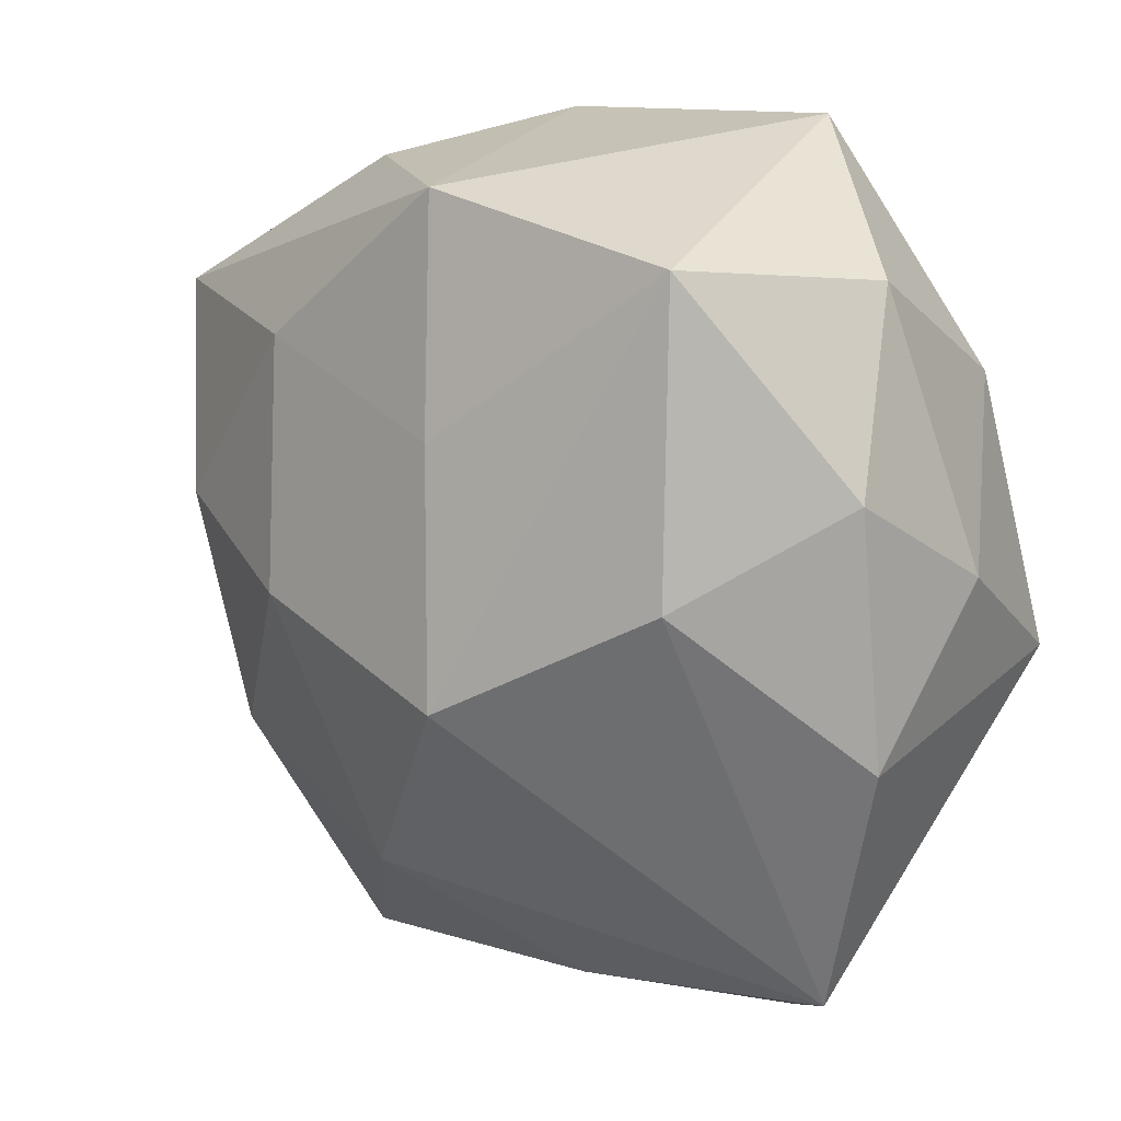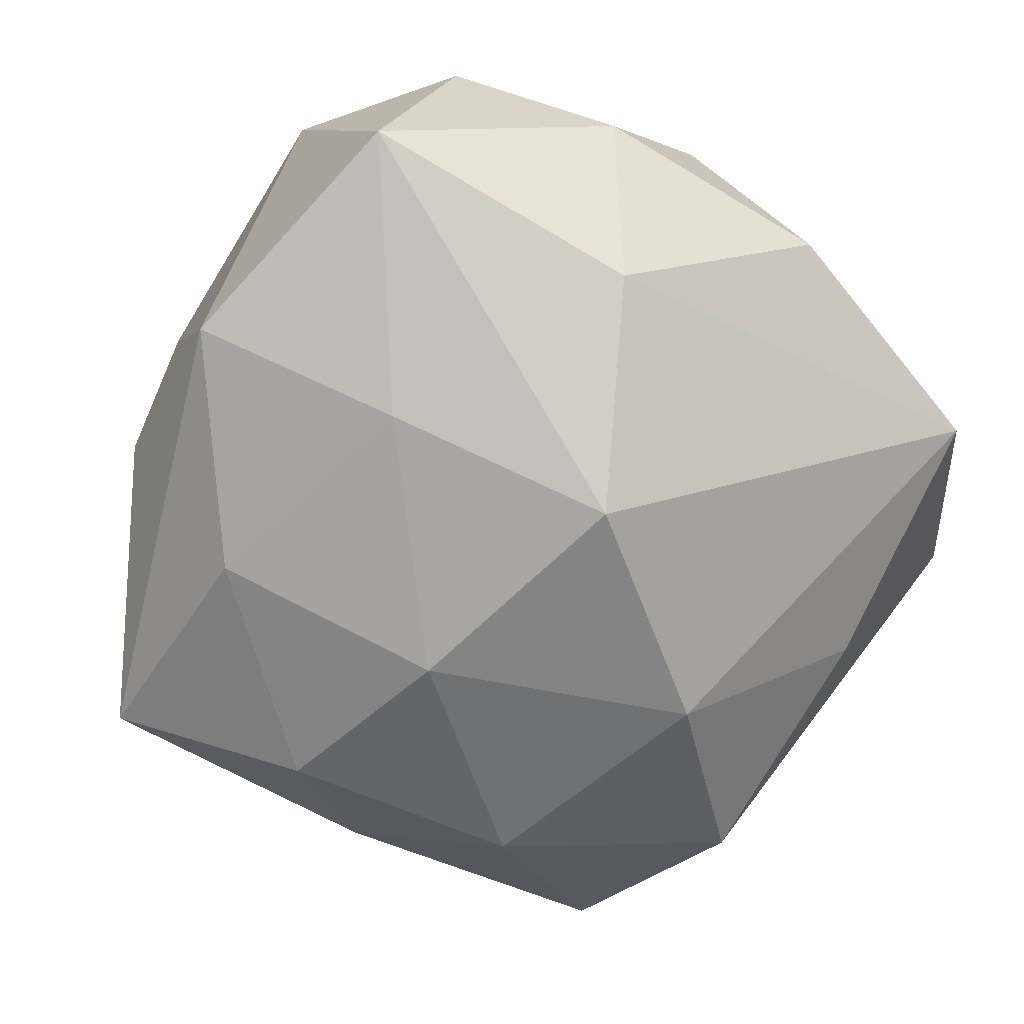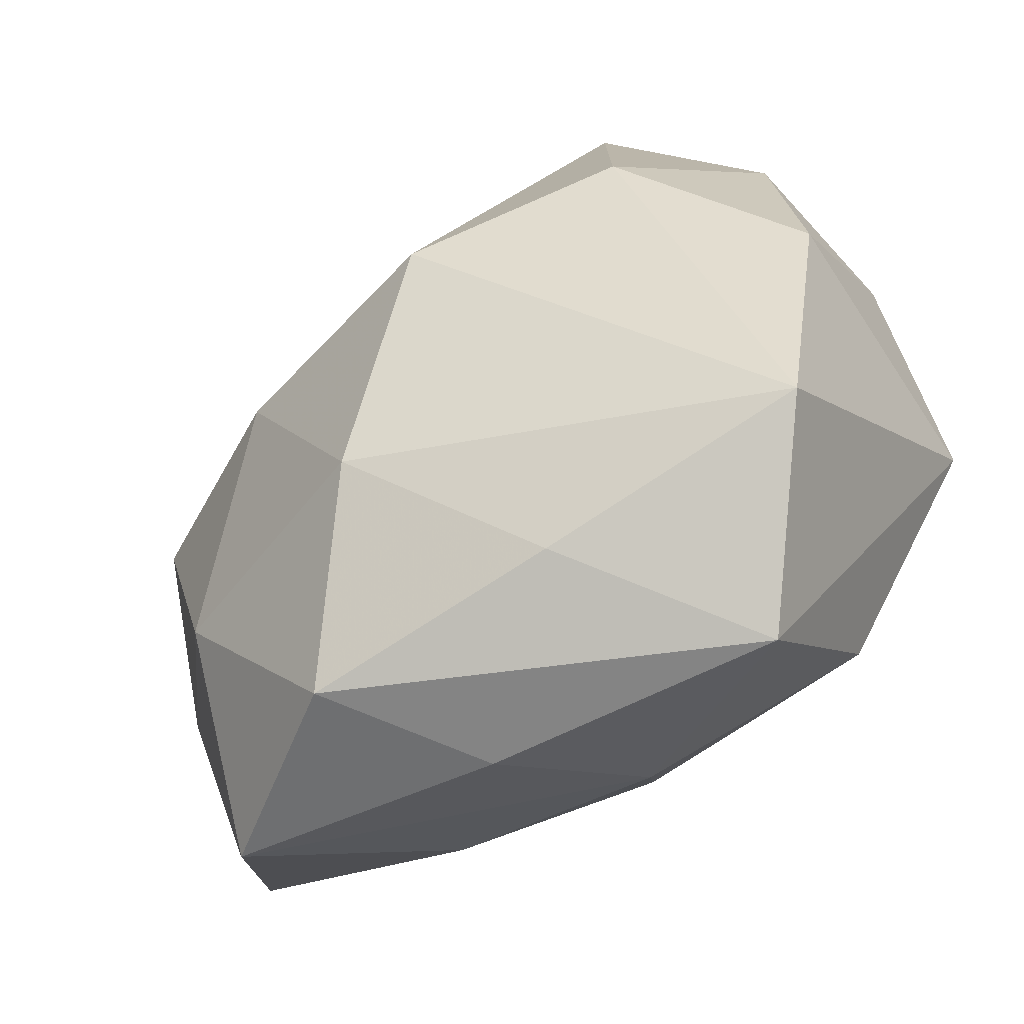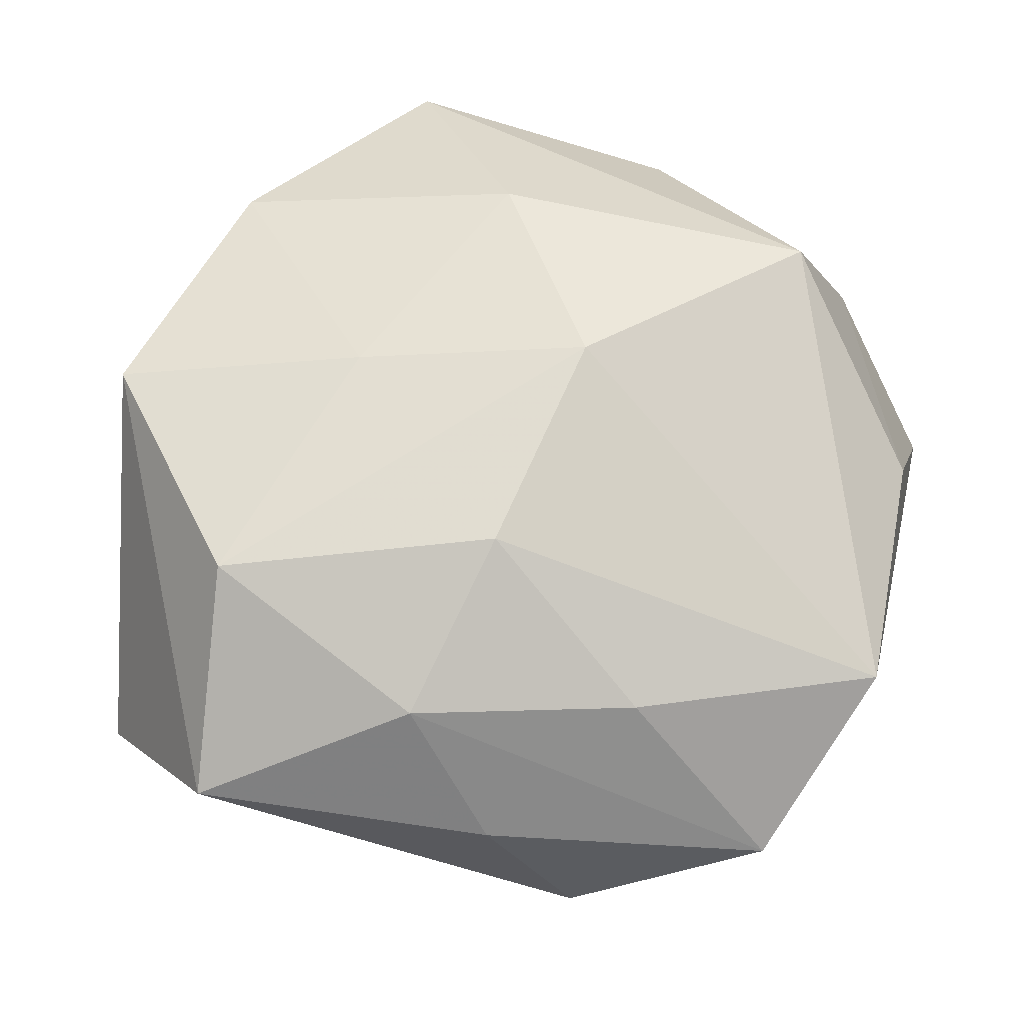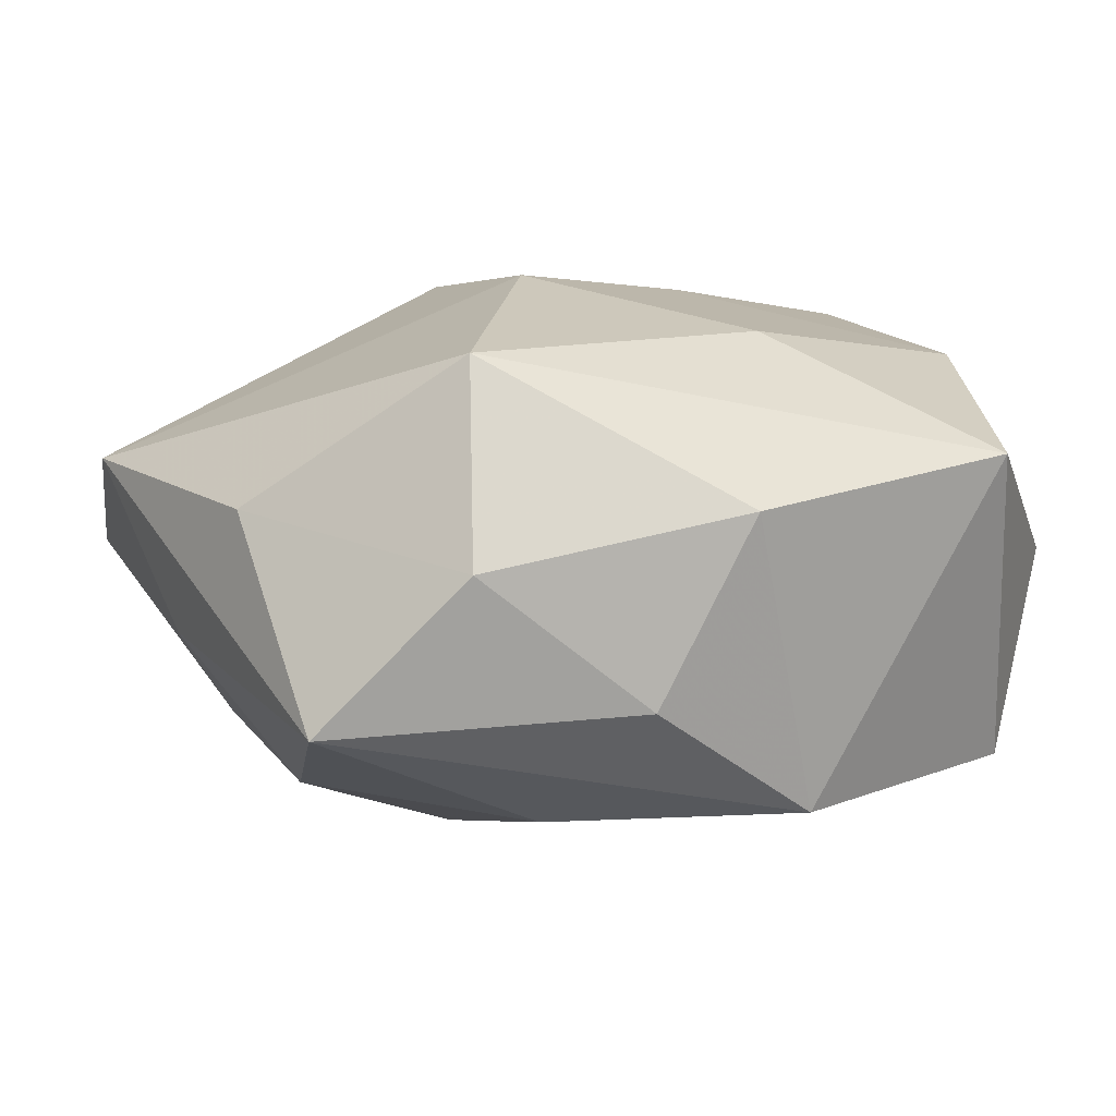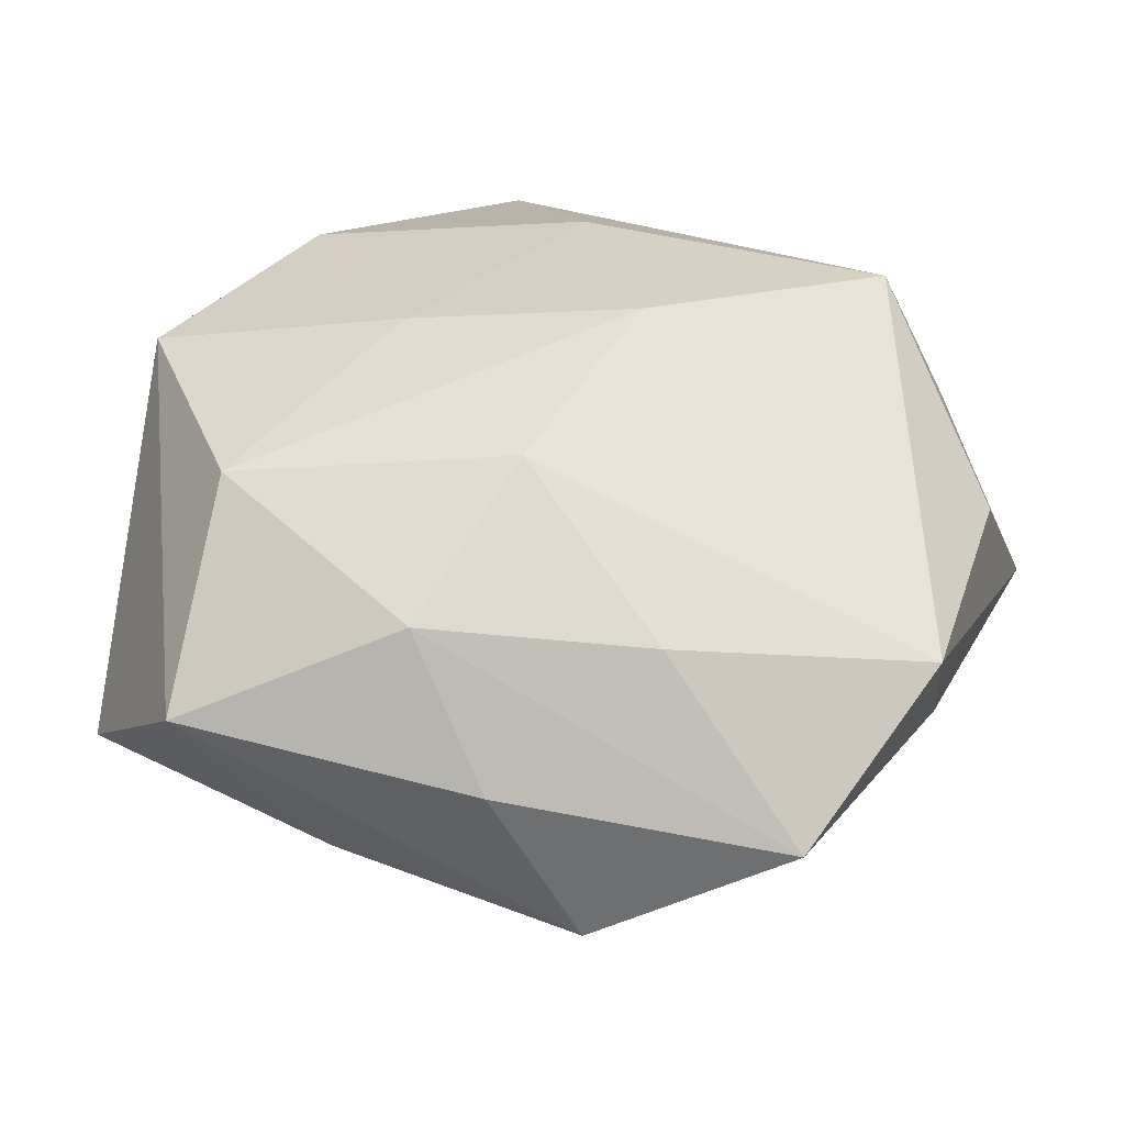
<metadata>
{"format":"obj","ext":"obj","renderer":"f3d","projection":"perspective","resolution":1024,"background":"white","views":[{"elev":20.0,"azim":-138.8,"up":"+Y"},{"elev":-77.6,"azim":-126.2,"up":"+Z"},{"elev":-65.7,"azim":-141.9,"up":"+Y"},{"elev":59.3,"azim":11.8,"up":"+Z"},{"elev":12.1,"azim":143.4,"up":"+Z"},{"elev":37.6,"azim":17.8,"up":"+Z"}]}
</metadata>
<code>
v -0.007007 -0.004021 -0.02452
v -0.01781 -0.02126 0.01734
v 0.01504 0.02885 -0.005254
v -0.001031 -0.02838 0.01263
v -0.02229 0.005248 -0.01806
v 0.003357 -0.02027 -0.01902
v 0.003047 -0.01567 0.01948
v -0.01382 0.0333 0.01053
v -0.03094 0.01222 -0.00789
v 0.01637 0.01701 -0.01584
v -0.01119 -0.001415 0.01958
v 0.03534 0.01635 -0.006637
v -0.01682 -0.03542 0.005747
v -0.03271 0.004523 0.003655
v -0.002981 0.01801 0.01875
v 0.02766 -0.02825 -0.0009214
v 0.006749 0.001538 0.02214
v -0.02624 0.02498 0.0006413
v 0.03407 -0.01563 0.008329
v -0.02759 -0.0269 -0.005565
v -0.02525 0.01546 0.01496
v 0.001568 0.02987 -0.01462
v 0.01587 -0.02363 0.01121
v 0.02214 0.01684 0.01898
v -0.002696 0.01354 -0.01987
v 0.005892 -0.03286 0.002458
v -0.007036 -0.03048 -0.007943
v 0.008184 0.03141 0.008535
v 0.02759 0.002055 -0.01443
v 0.02304 -0.01601 -0.01369
v -0.03062 -0.004677 0.01595
v 0.03383 0.004631 0.007472
v -0.01973 0.02747 -0.01452
v 0.02643 0.02325 0.005016
v -0.03274 -0.006737 -0.007559
v 0.01227 -0.0007952 -0.02105
v 0.03274 -0.006695 -0.003866
v 0.01275 -0.03199 -0.009684
f 4 2 13
f 7 2 4
f 30 16 38
f 38 6 30
f 27 38 13
f 6 38 27
f 21 8 18
f 18 8 33
f 5 35 9
f 9 33 5
f 9 18 33
f 33 8 22
f 13 2 31
f 31 11 21
f 2 11 31
f 17 7 19
f 19 24 17
f 17 2 7
f 17 11 2
f 12 22 3
f 26 4 13
f 16 4 26
f 13 38 26
f 26 38 16
f 19 7 23
f 7 4 23
f 23 16 19
f 23 4 16
f 15 8 21
f 24 8 15
f 15 17 24
f 21 11 15
f 11 17 15
f 28 8 24
f 3 22 28
f 28 22 8
f 5 33 1
f 13 31 20
f 20 31 35
f 20 27 13
f 6 27 20
f 20 35 5
f 5 1 20
f 20 1 6
f 18 9 14
f 21 18 14
f 14 31 21
f 14 9 35
f 35 31 14
f 32 24 19
f 19 12 32
f 29 12 37
f 37 16 30
f 30 29 37
f 19 16 37
f 37 12 19
f 34 28 24
f 24 32 34
f 34 32 12
f 34 12 3
f 3 28 34
f 33 22 25
f 25 1 33
f 1 25 36
f 36 29 30
f 30 6 36
f 6 1 36
f 10 25 22
f 10 36 25
f 29 36 10
f 10 12 29
f 22 12 10

</code>
